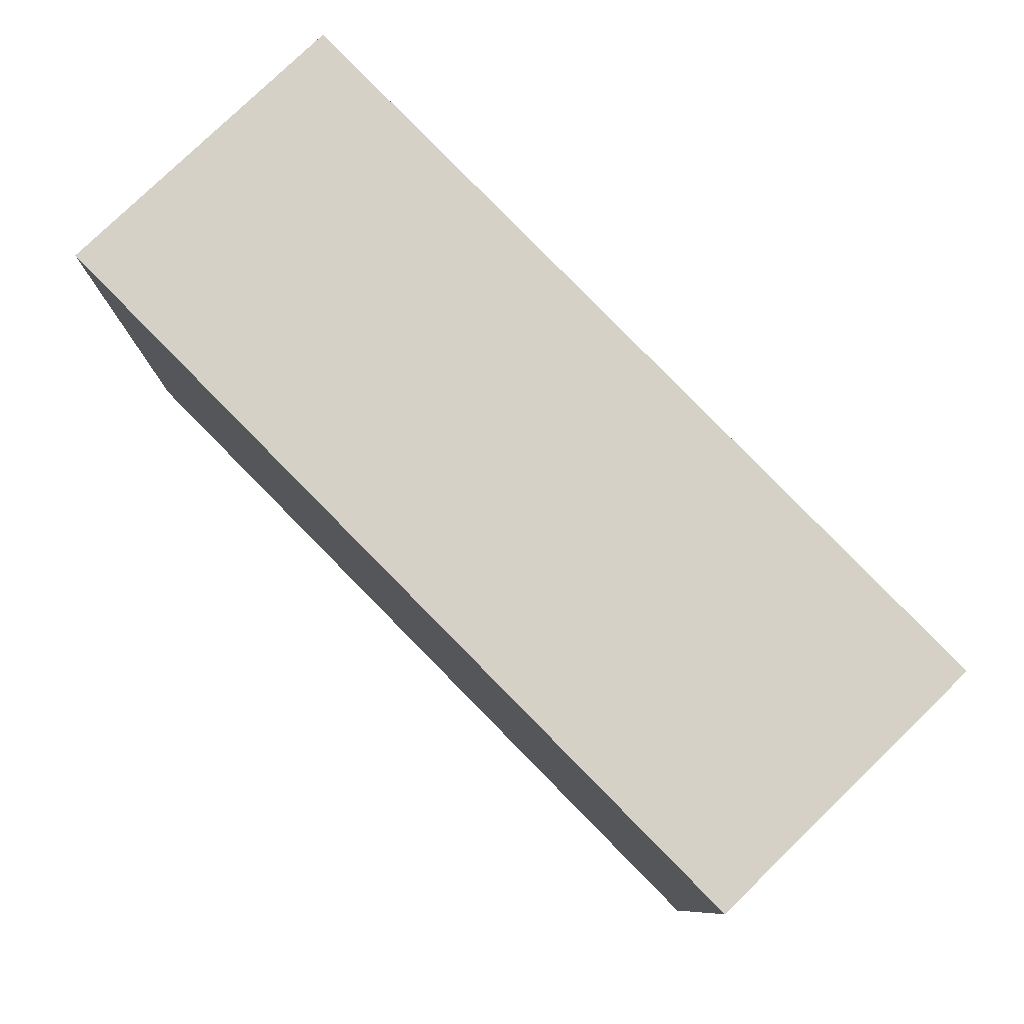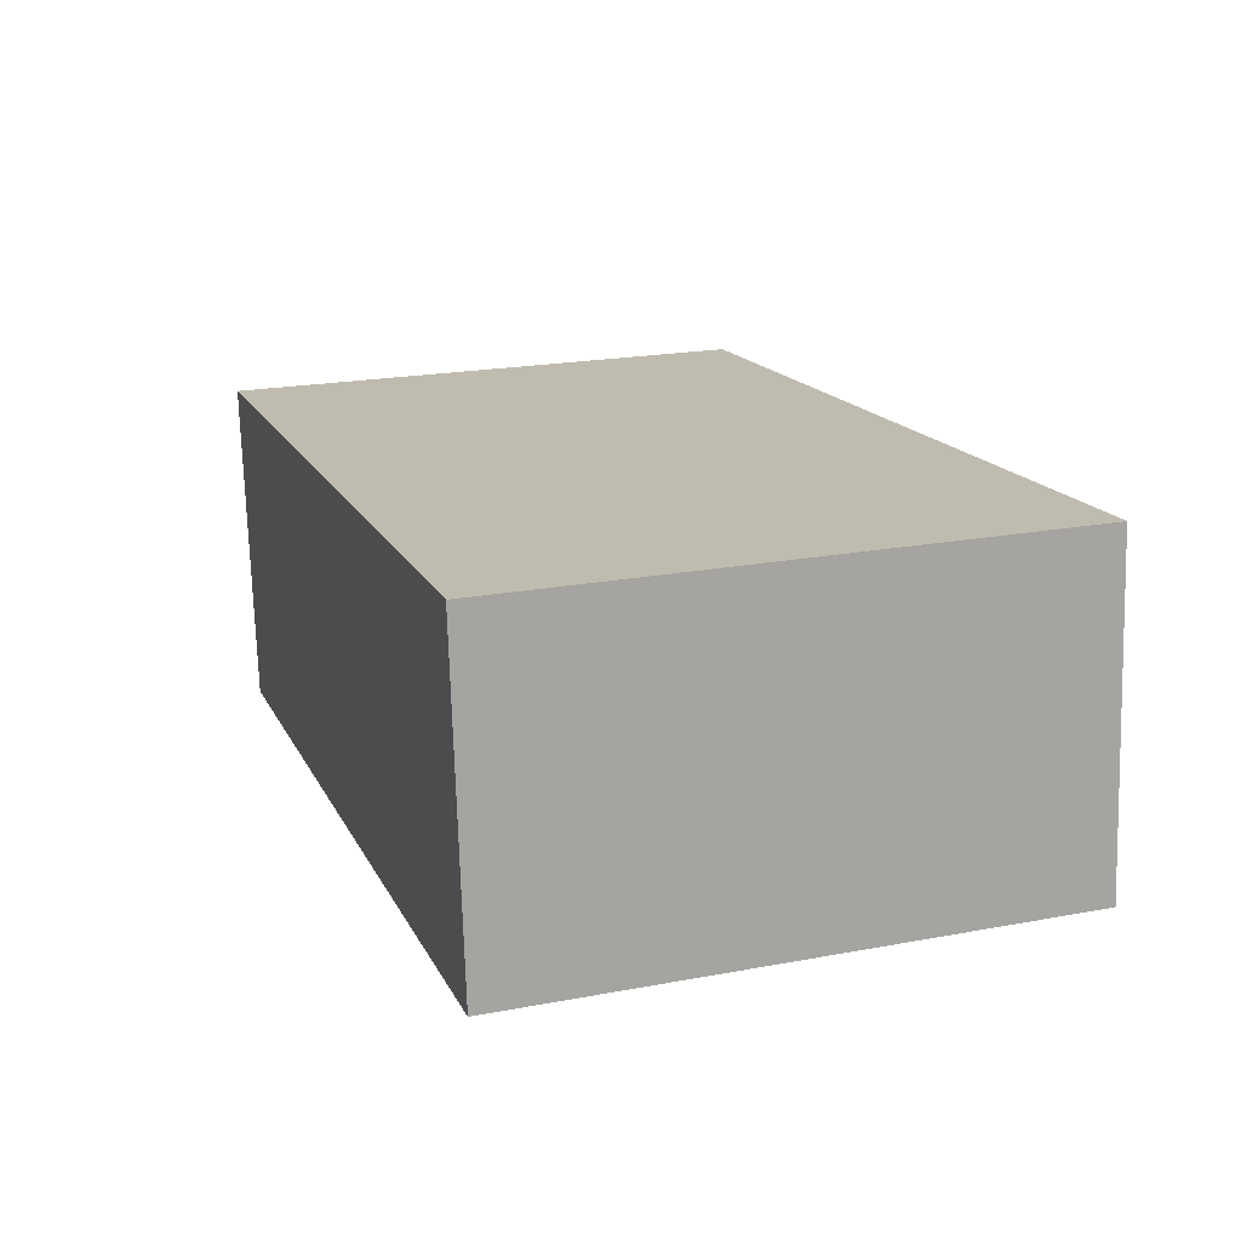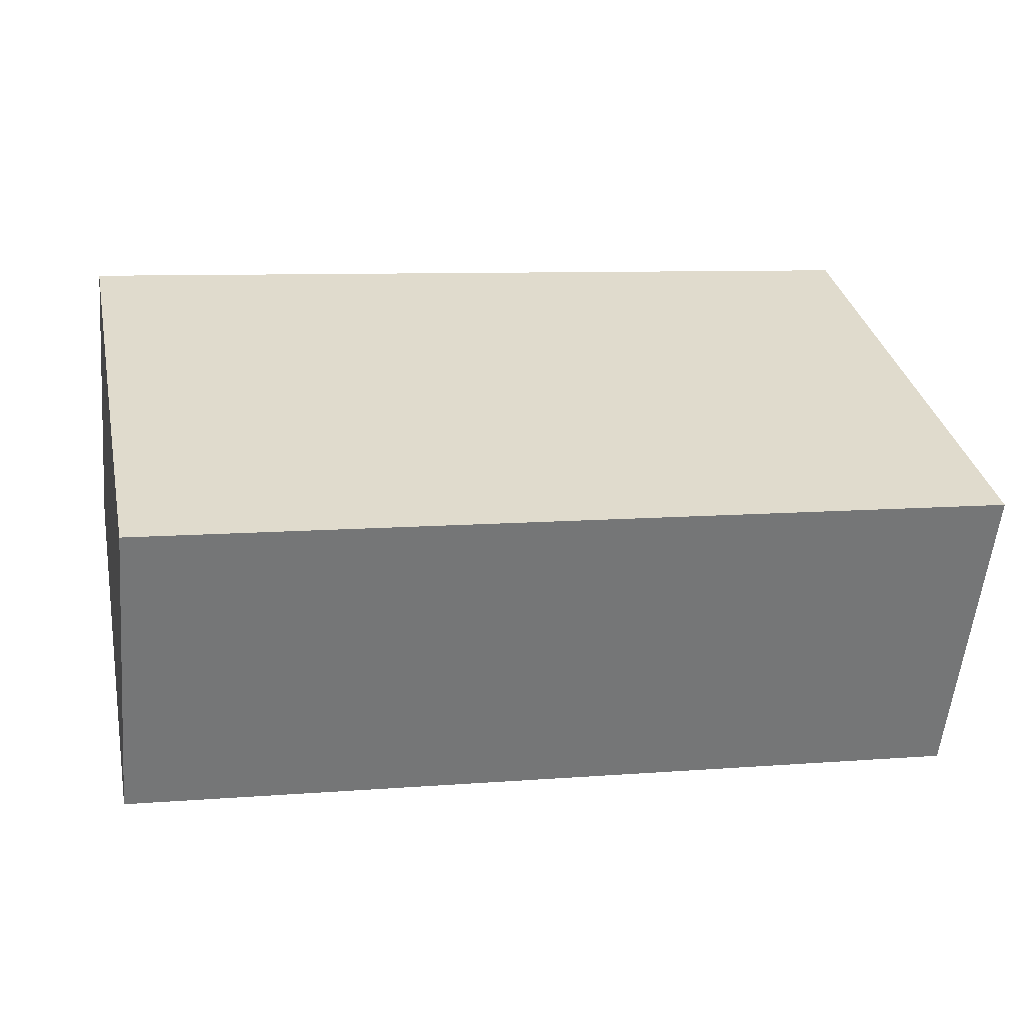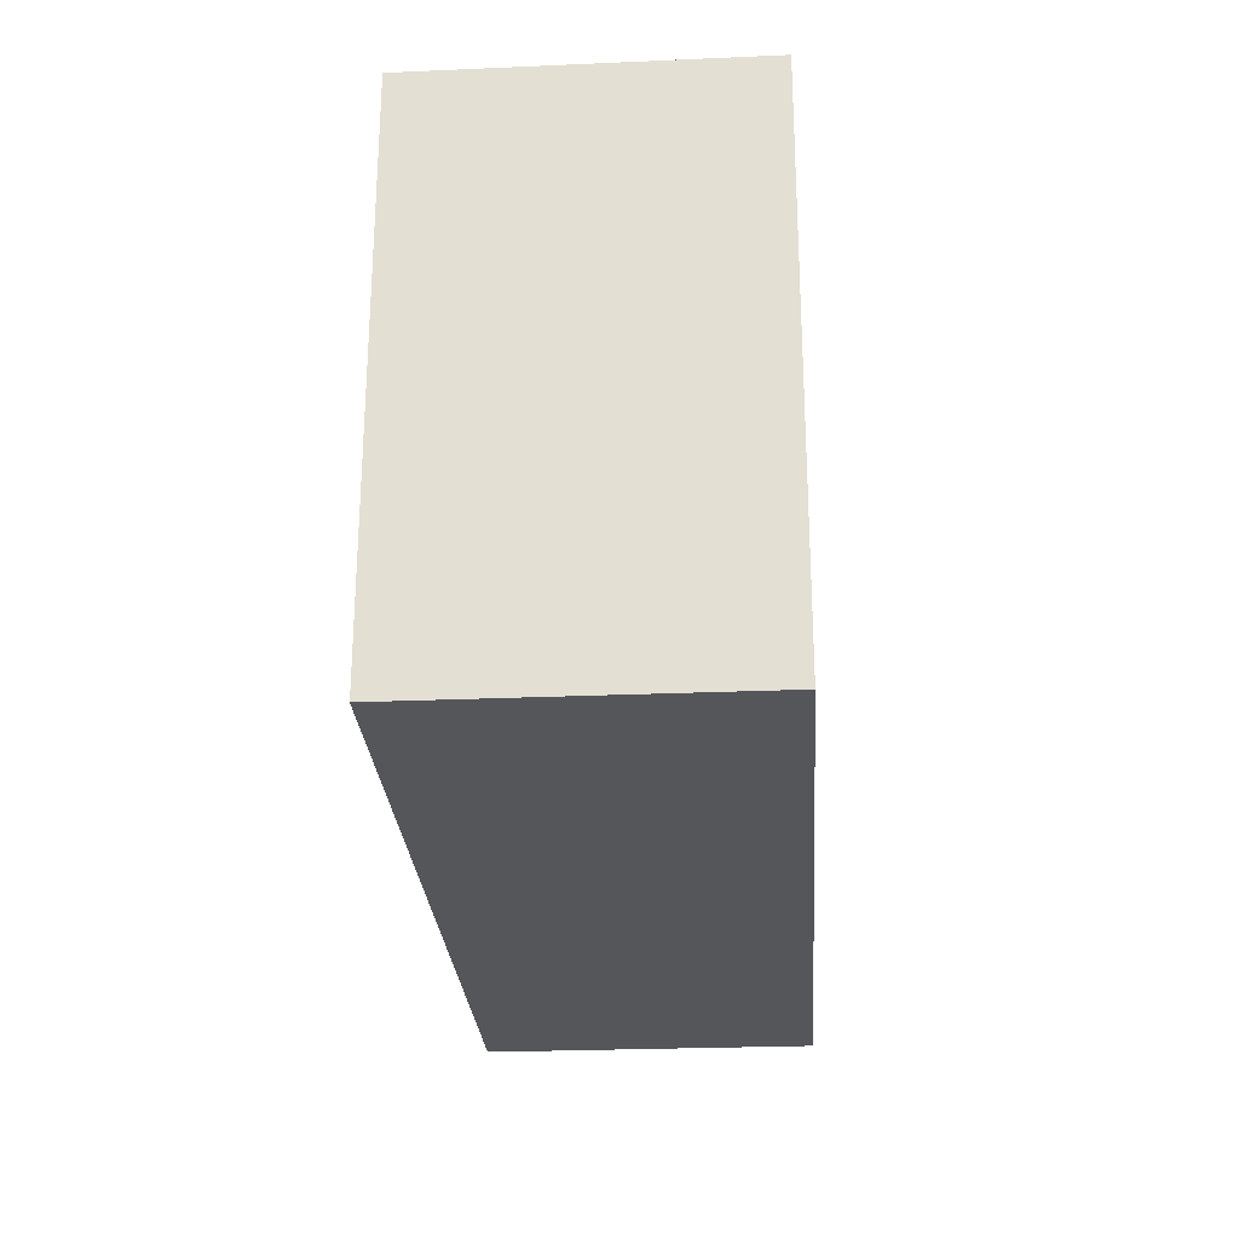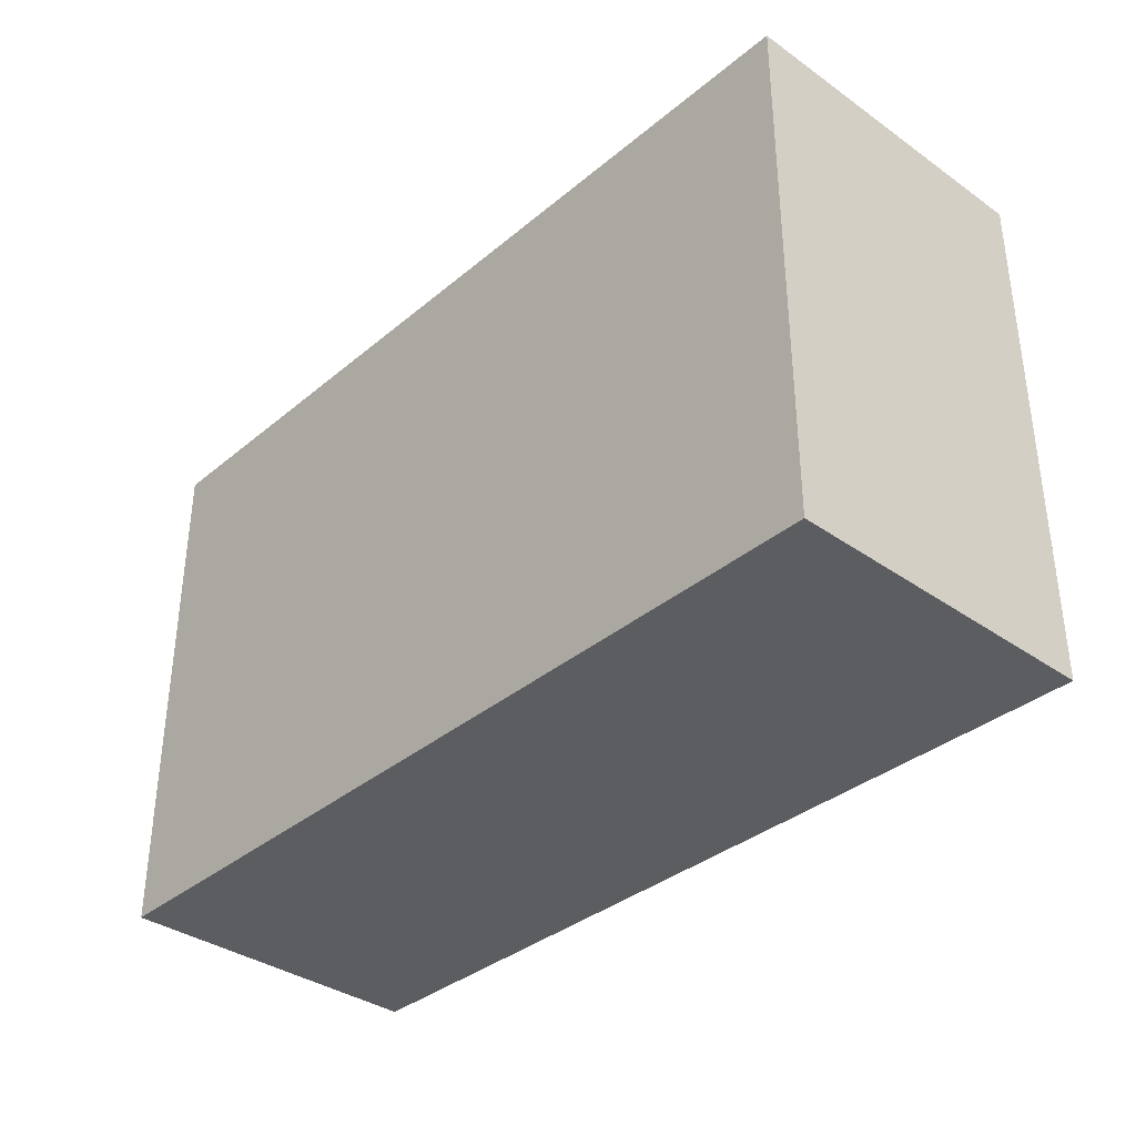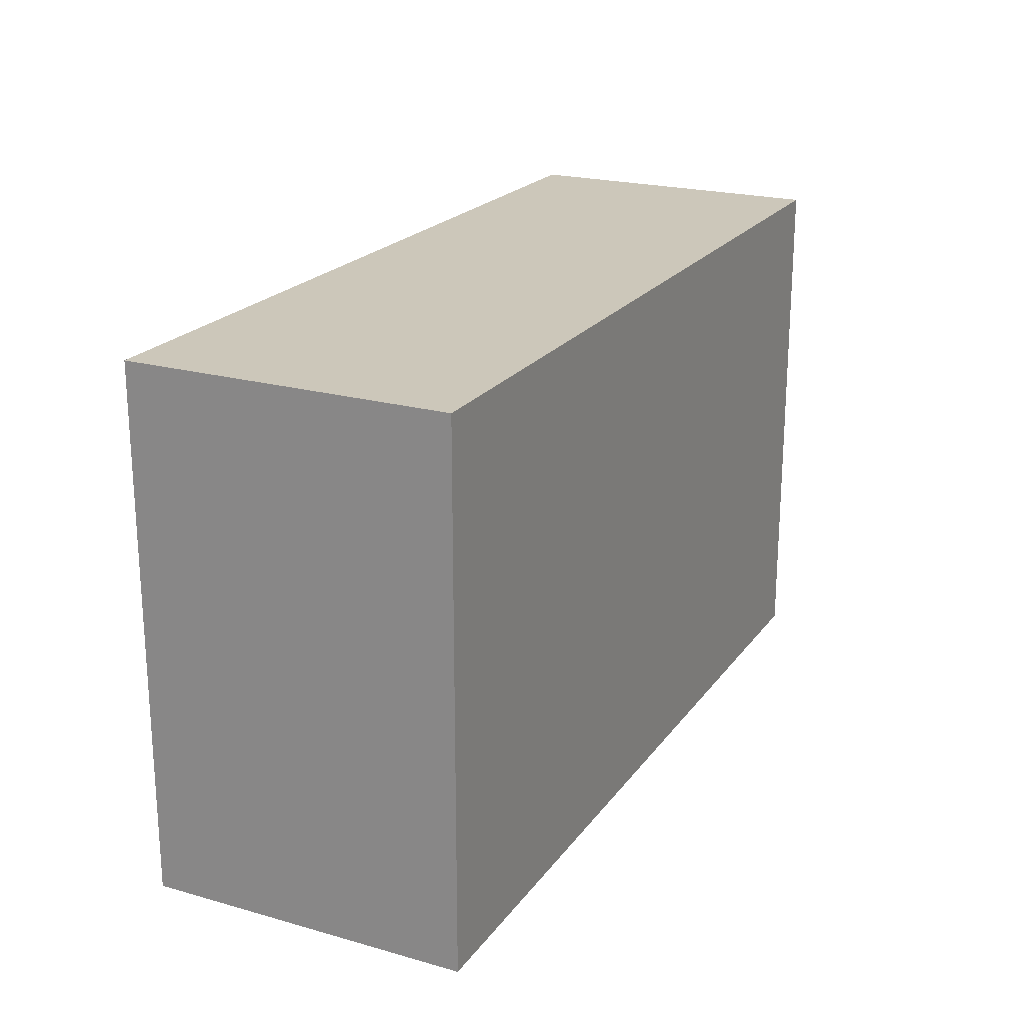
<metadata>
{"format":"obj","ext":"obj","renderer":"f3d","projection":"perspective","resolution":1024,"background":"white","views":[{"elev":79.2,"azim":-128.6,"up":"+Y"},{"elev":21.3,"azim":-108.4,"up":"+Z"},{"elev":33.6,"azim":-11.9,"up":"+Z"},{"elev":-25.7,"azim":-80.6,"up":"+Y"},{"elev":-36.0,"azim":52.8,"up":"+Y"},{"elev":21.4,"azim":122.0,"up":"+Y"}]}
</metadata>
<code>
v  0 2.72 1.666e-16
v  4.572 2.72 1.187
v  4.415 2.72 -0.463
v  0.153 2.72 1.607
v  4.572 -7.268e-17 1.187
v  4.415 2.835e-17 -0.463
v  0 0 0
v  0.153 -9.84e-17 1.607
g defaultobject
f 1 2 3
f 2 1 4
f 5 3 2
f 3 5 6
f 6 1 3
f 1 6 7
f 7 4 1
f 4 7 8
f 8 2 4
f 2 8 5
f 8 6 5
f 6 8 7

</code>
